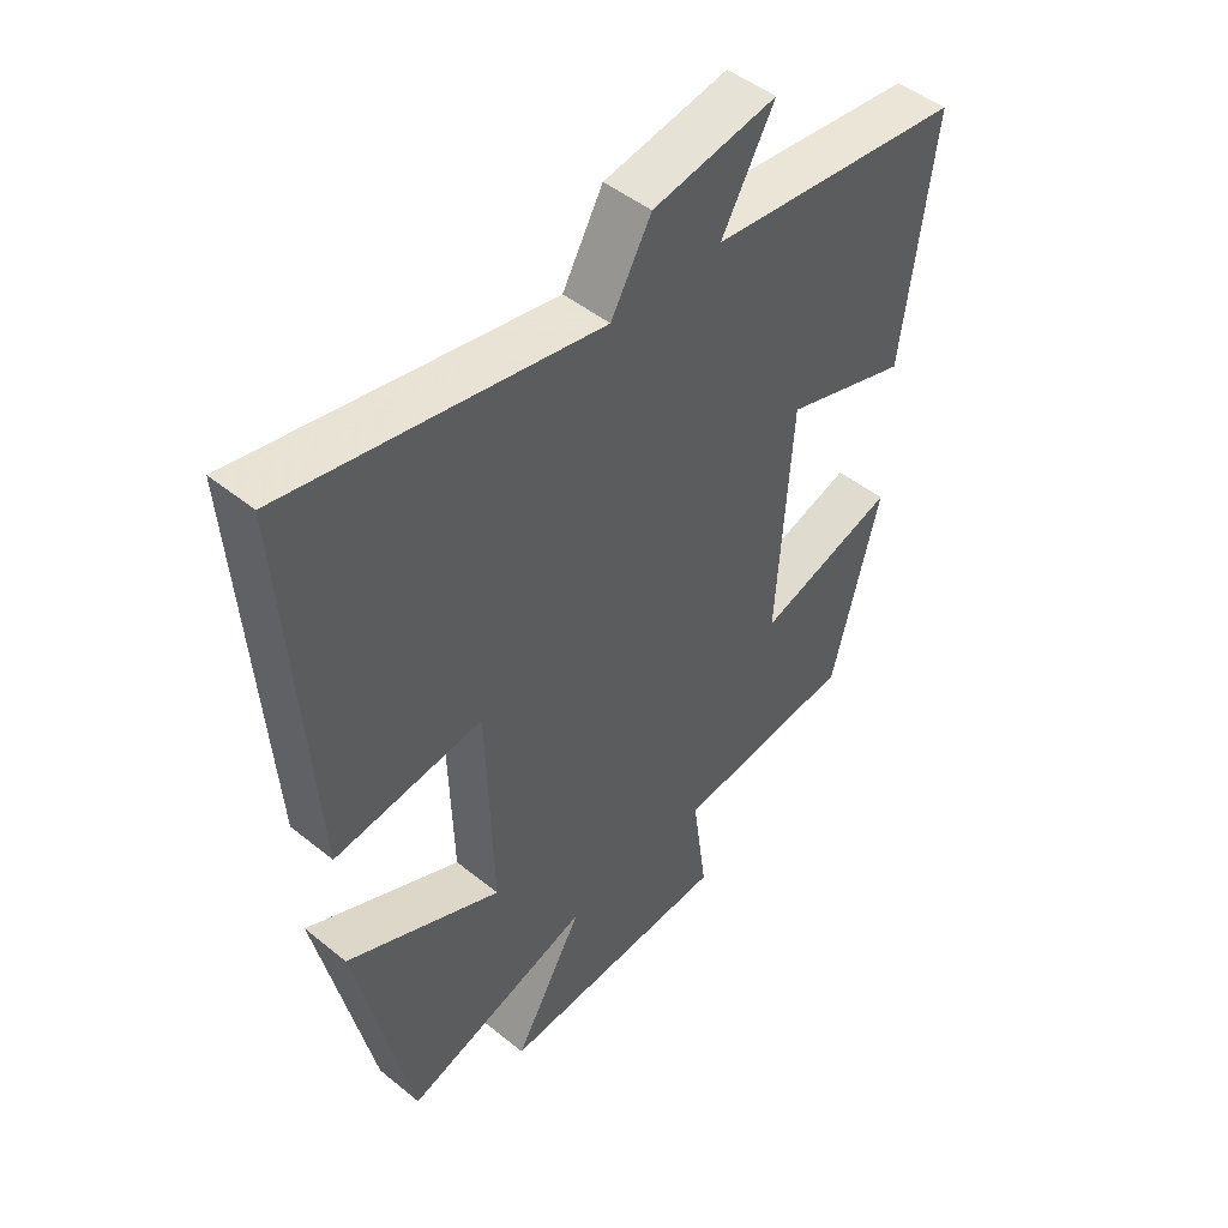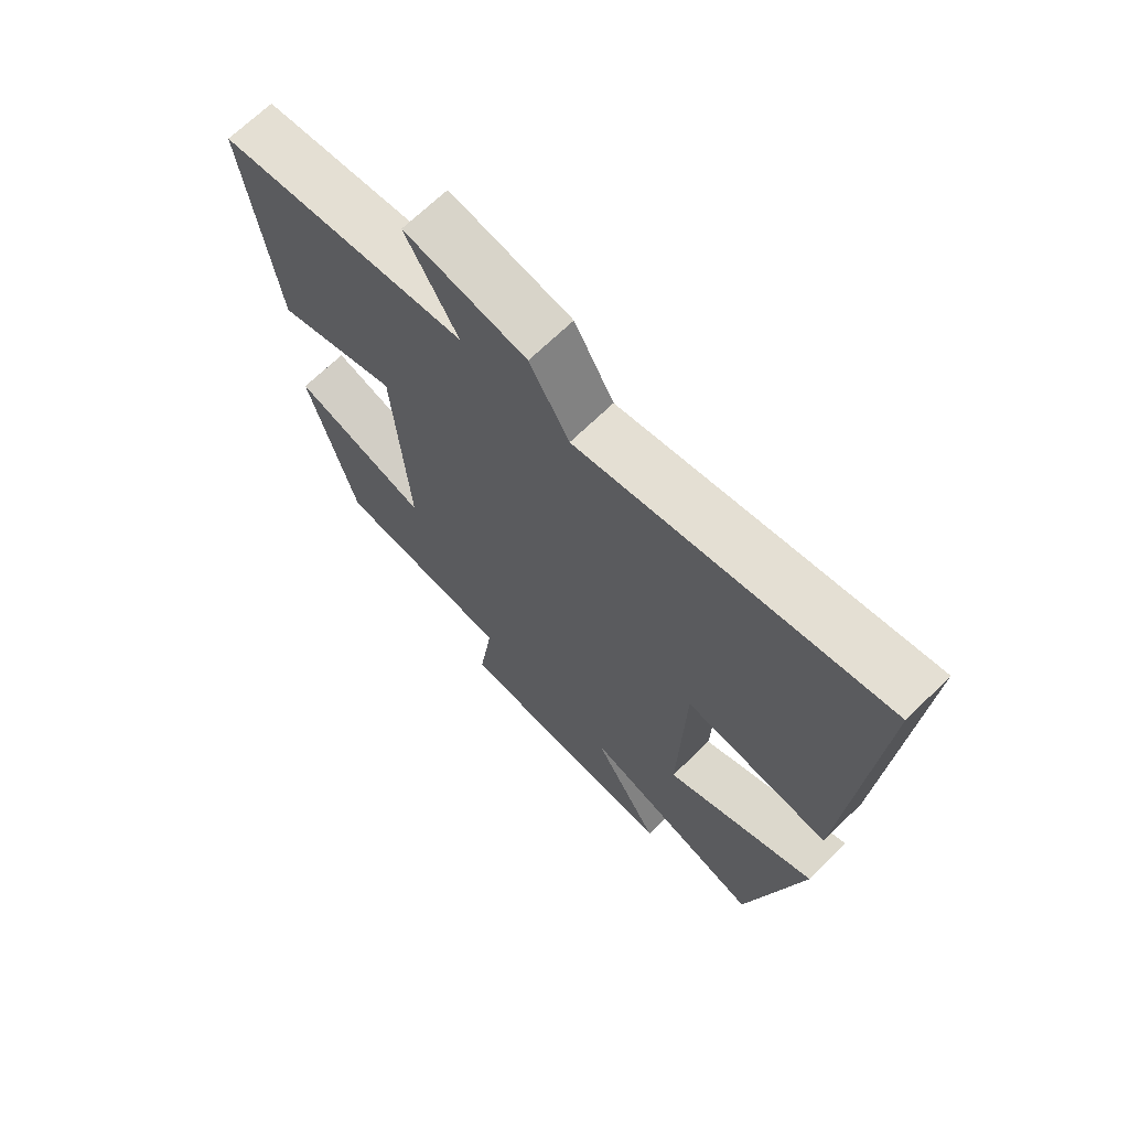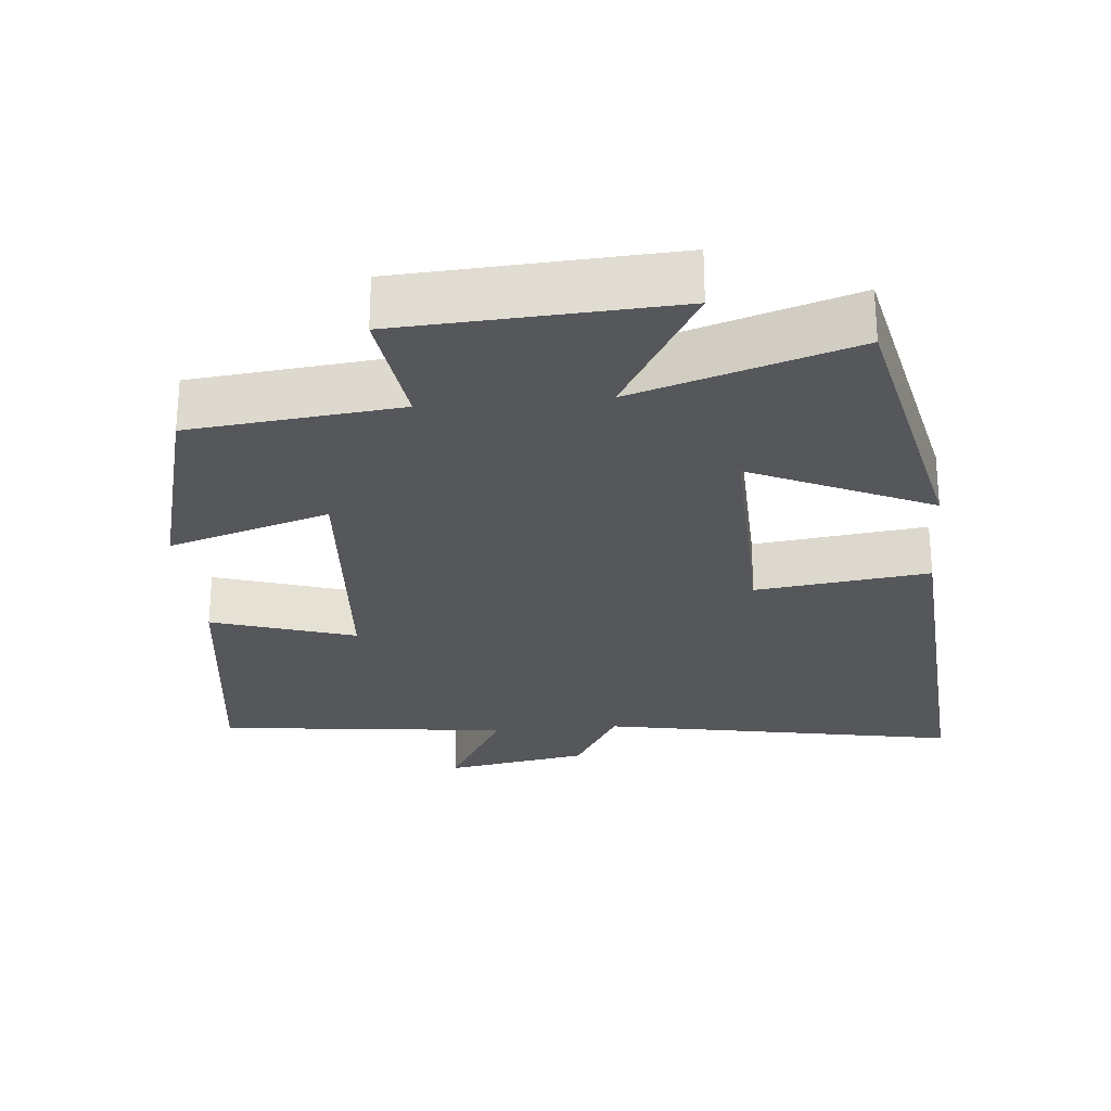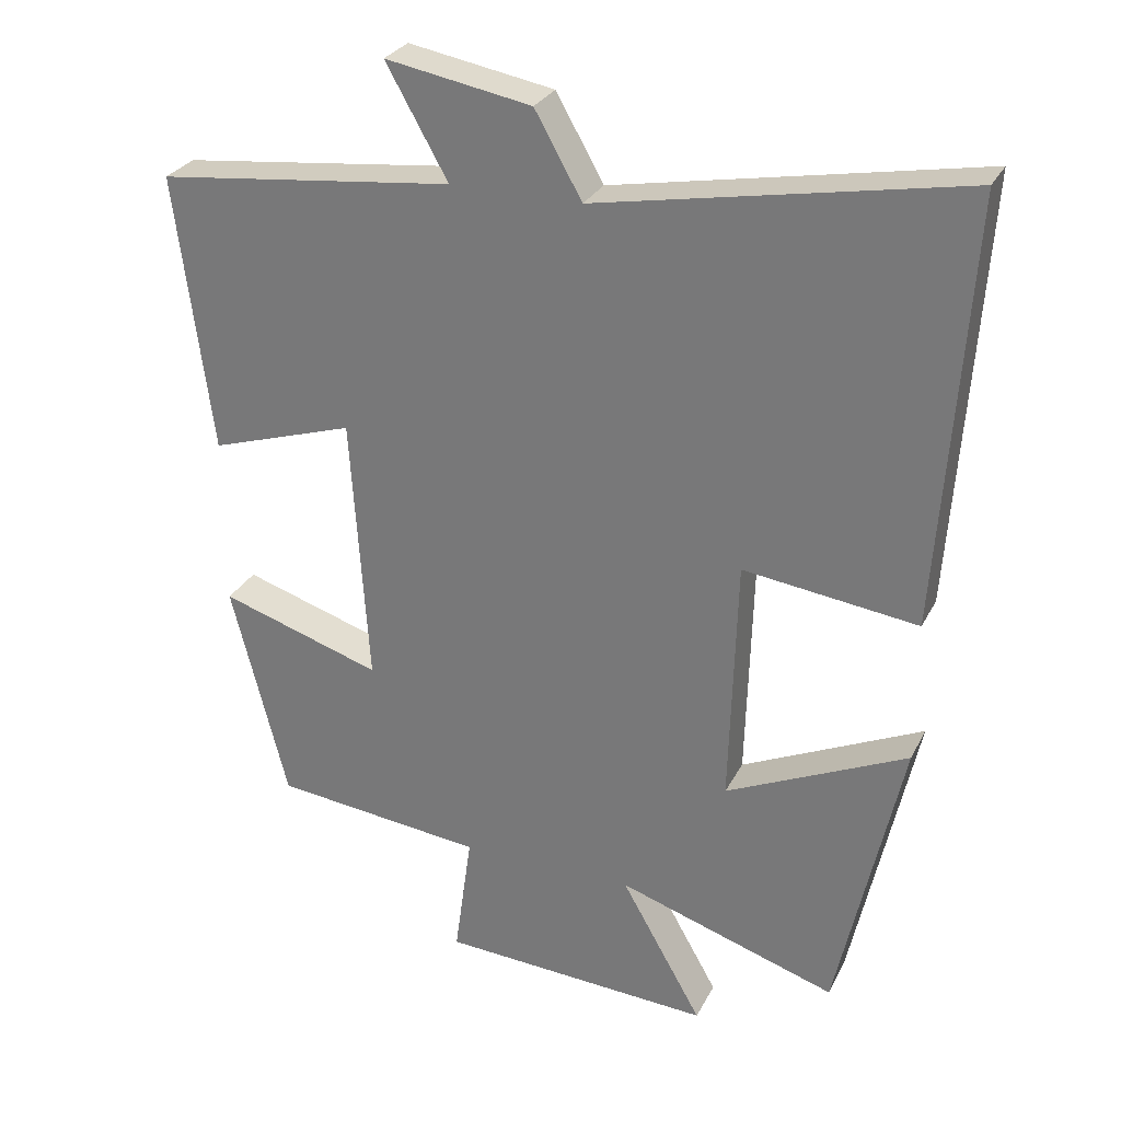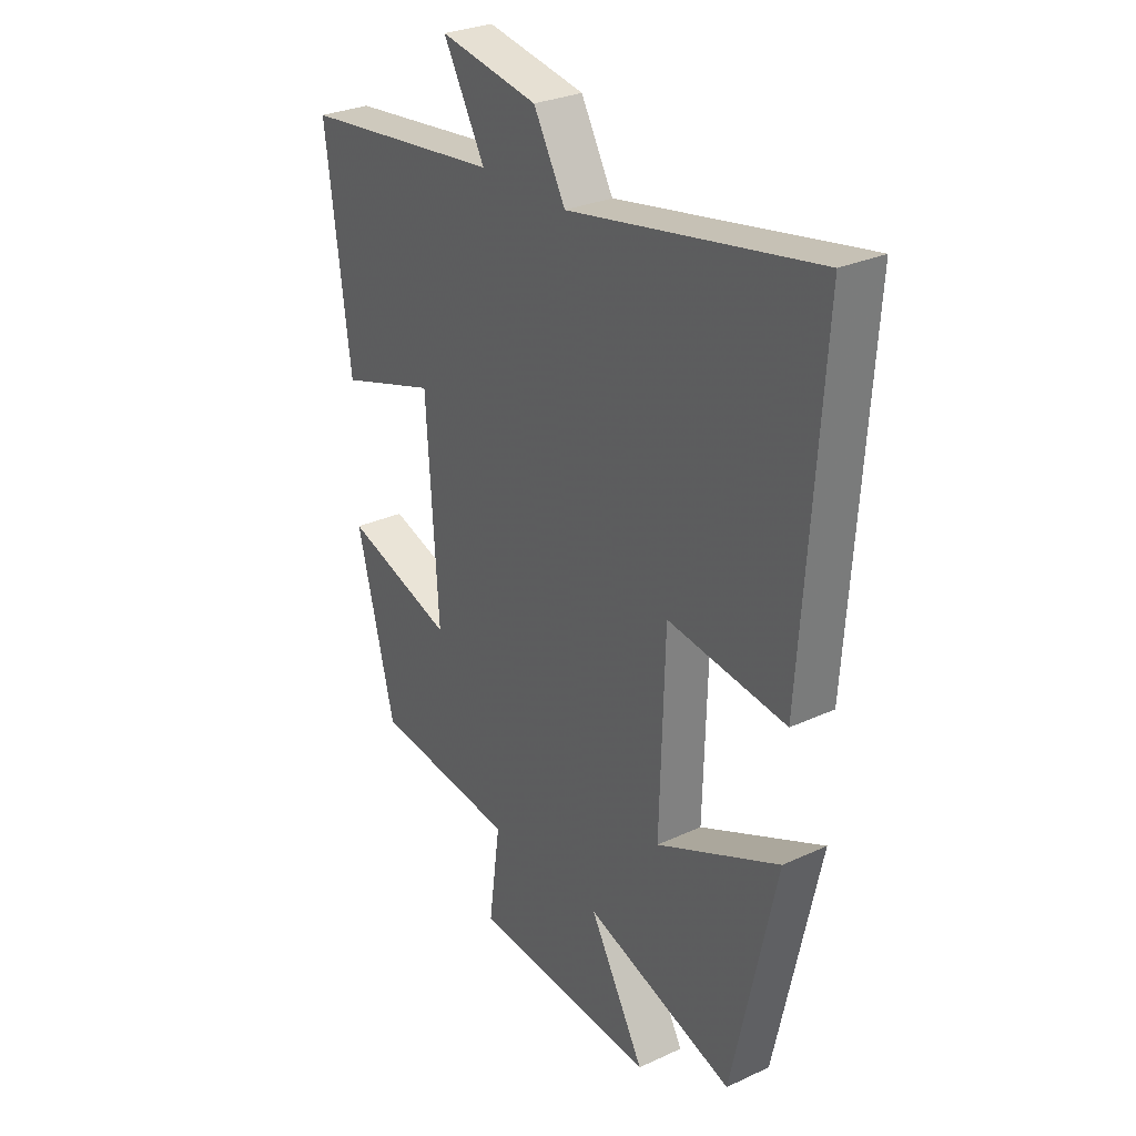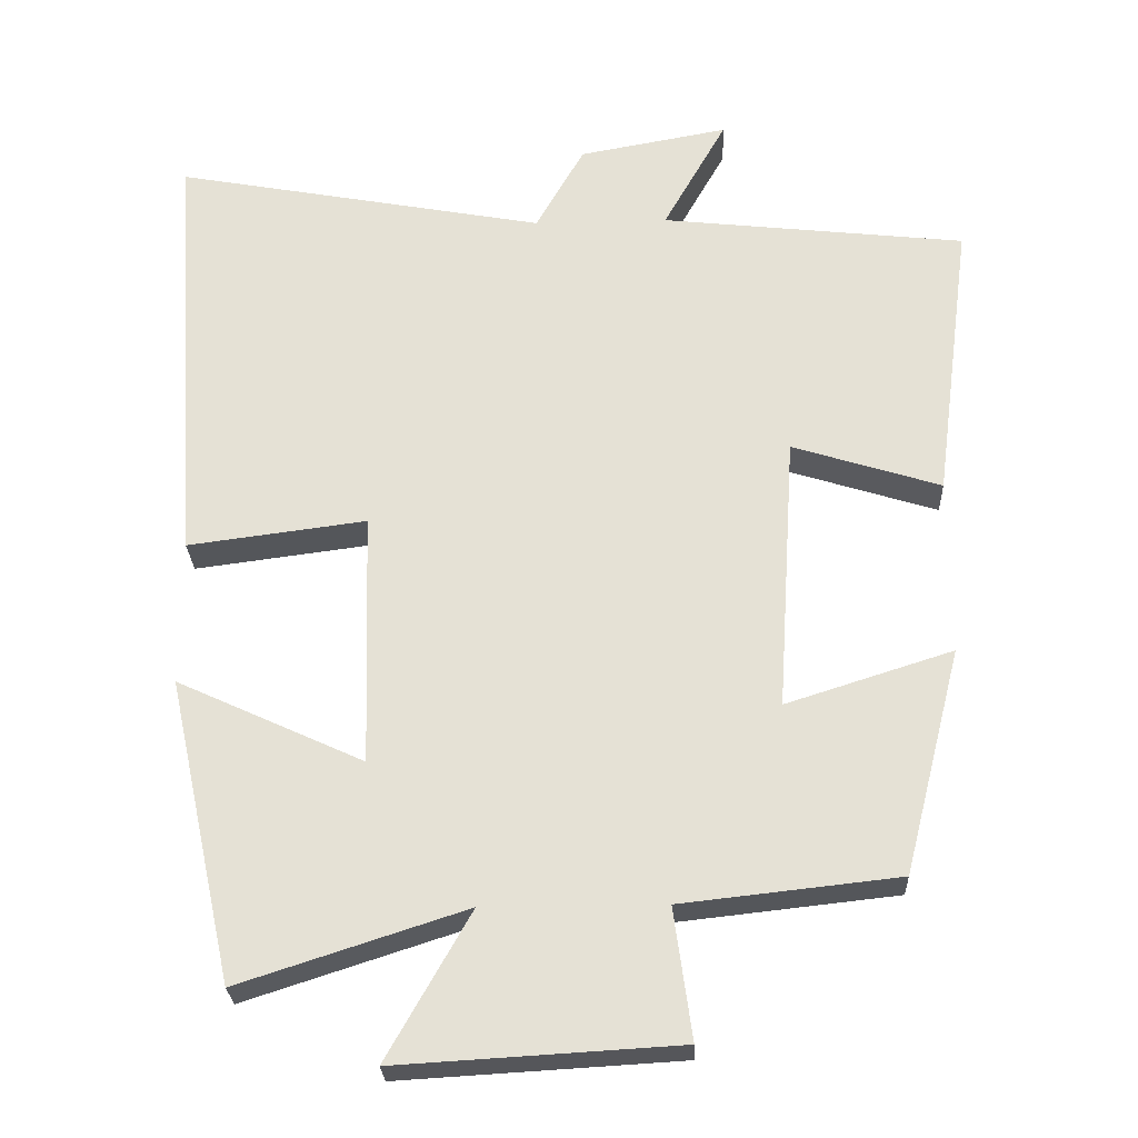
<metadata>
{"format":"obj","ext":"obj","renderer":"f3d","projection":"perspective","resolution":1024,"background":"white","views":[{"elev":47.7,"azim":-47.7,"up":"+Z"},{"elev":68.7,"azim":-134.3,"up":"+Z"},{"elev":-26.5,"azim":-174.9,"up":"+Y"},{"elev":28.4,"azim":-157.5,"up":"+Z"},{"elev":28.9,"azim":-124.6,"up":"+Z"},{"elev":-26.2,"azim":2.4,"up":"+Z"}]}
</metadata>
<code>
v -0.54 0.07 0.593
v -0.039 0.07 0.5
v 0.026 0.07 0.615
v 0.226 0.07 0.651
v 0.141 0.07 0.5
v 0.55 0.07 0.454
v 0.5 0.07 0.072
v 0.301 0.07 0.135
v 0.277 0.07 -0.237
v 0.5 0.07 -0.166
v 0.423 0.07 -0.468
v 0.132 0.07 -0.5
v 0.156 0.07 -0.675
v -0.22 0.07 -0.697
v -0.108 0.07 -0.5
v -0.411 0.07 -0.598
v -0.5 0.07 -0.191
v -0.25 0.07 -0.306
v -0.26 0.07 0.036
v -0.5 0.07 0.005
v -0.54 0 0.593
v -0.039 0 0.5
v 0.026 0 0.615
v 0.226 0 0.651
v 0.141 0 0.5
v 0.55 0 0.454
v 0.5 0 0.072
v 0.301 0 0.135
v 0.277 0 -0.237
v 0.5 0 -0.166
v 0.423 0 -0.468
v 0.132 0 -0.5
v 0.156 0 -0.675
v -0.22 0 -0.697
v -0.108 0 -0.5
v -0.411 0 -0.598
v -0.5 0 -0.191
v -0.25 0 -0.306
v -0.26 0 0.036
v -0.5 0 0.005
f 19 20 1 2
f 18 19 2 3
f 15 16 17 18
f 15 18 3
f 12 13 14 15
f 9 10 11 12
f 8 9 12 15
f 5 6 7 8
f 5 8 15 3
f 3 4 5
f 22 21 40 39
f 23 22 39 38
f 38 37 36 35
f 23 38 35
f 35 34 33 32
f 32 31 30 29
f 35 32 29 28
f 28 27 26 25
f 23 35 28 25
f 25 24 23
f 1 21 22 2
f 2 22 23 3
f 3 23 24 4
f 4 24 25 5
f 5 25 26 6
f 6 26 27 7
f 7 27 28 8
f 8 28 29 9
f 9 29 30 10
f 10 30 31 11
f 11 31 32 12
f 12 32 33 13
f 13 33 34 14
f 14 34 35 15
f 15 35 36 16
f 16 36 37 17
f 17 37 38 18
f 18 38 39 19
f 19 39 40 20
f 20 40 21 1

</code>
